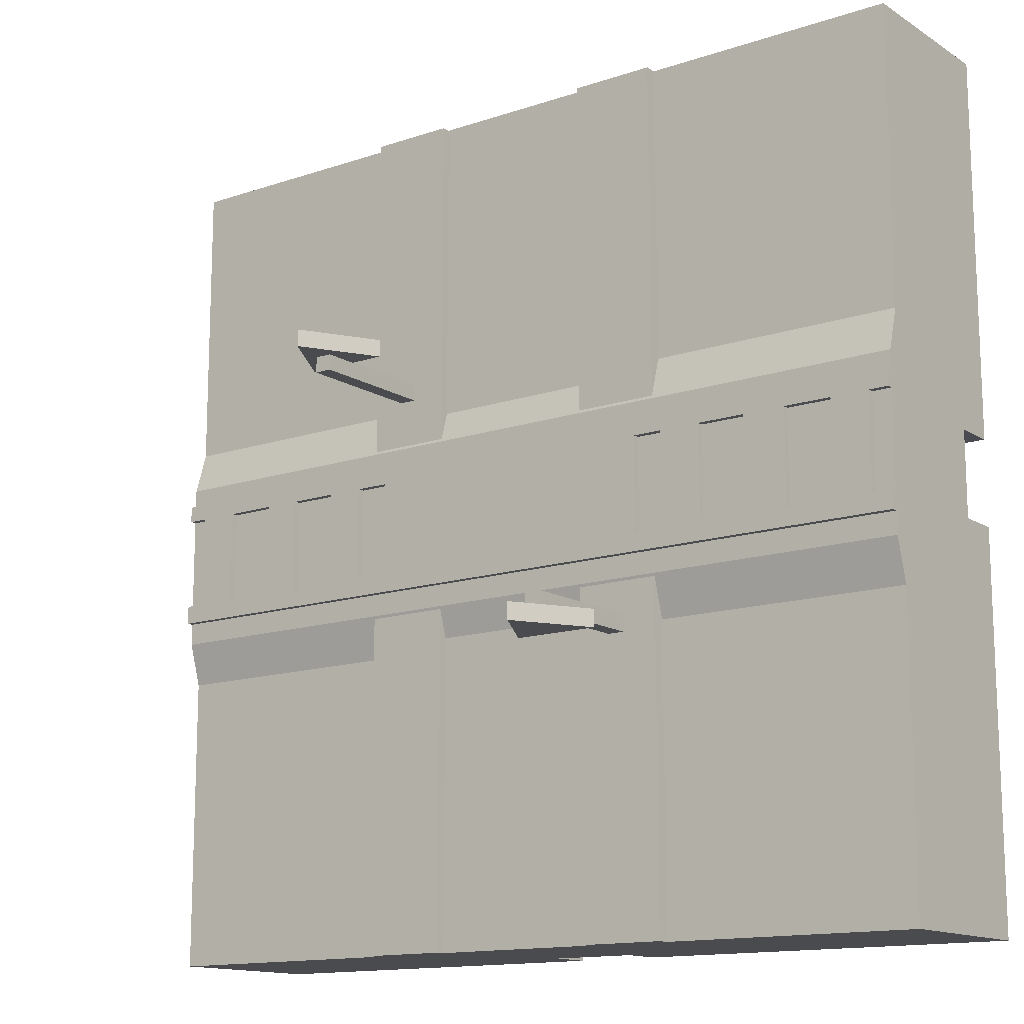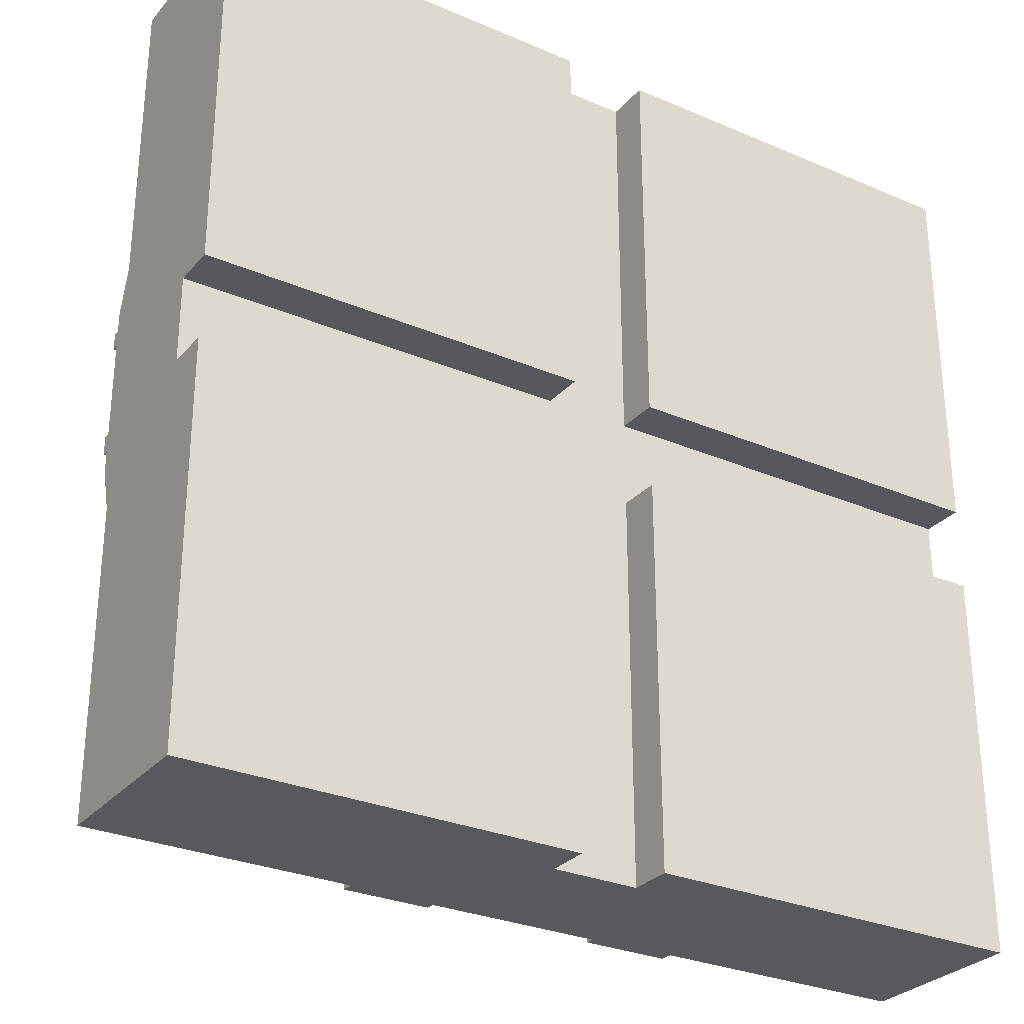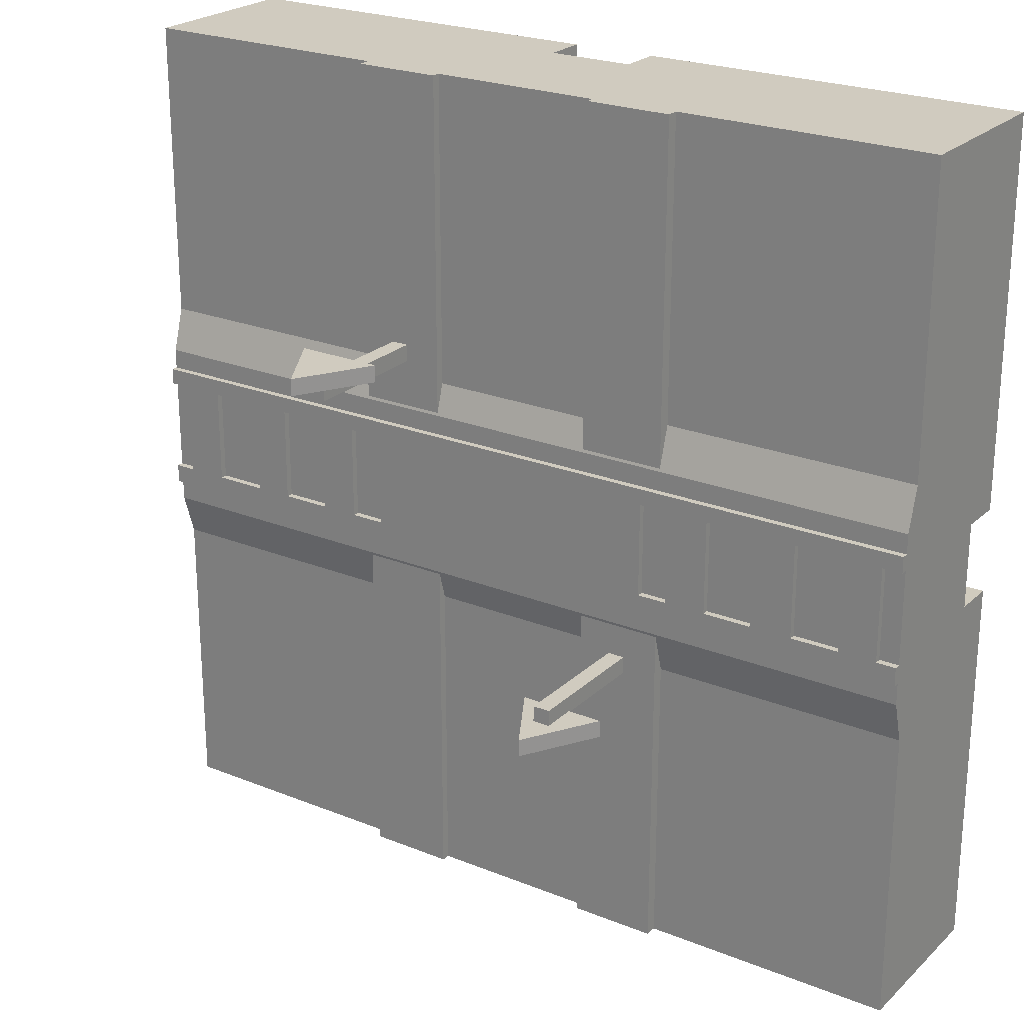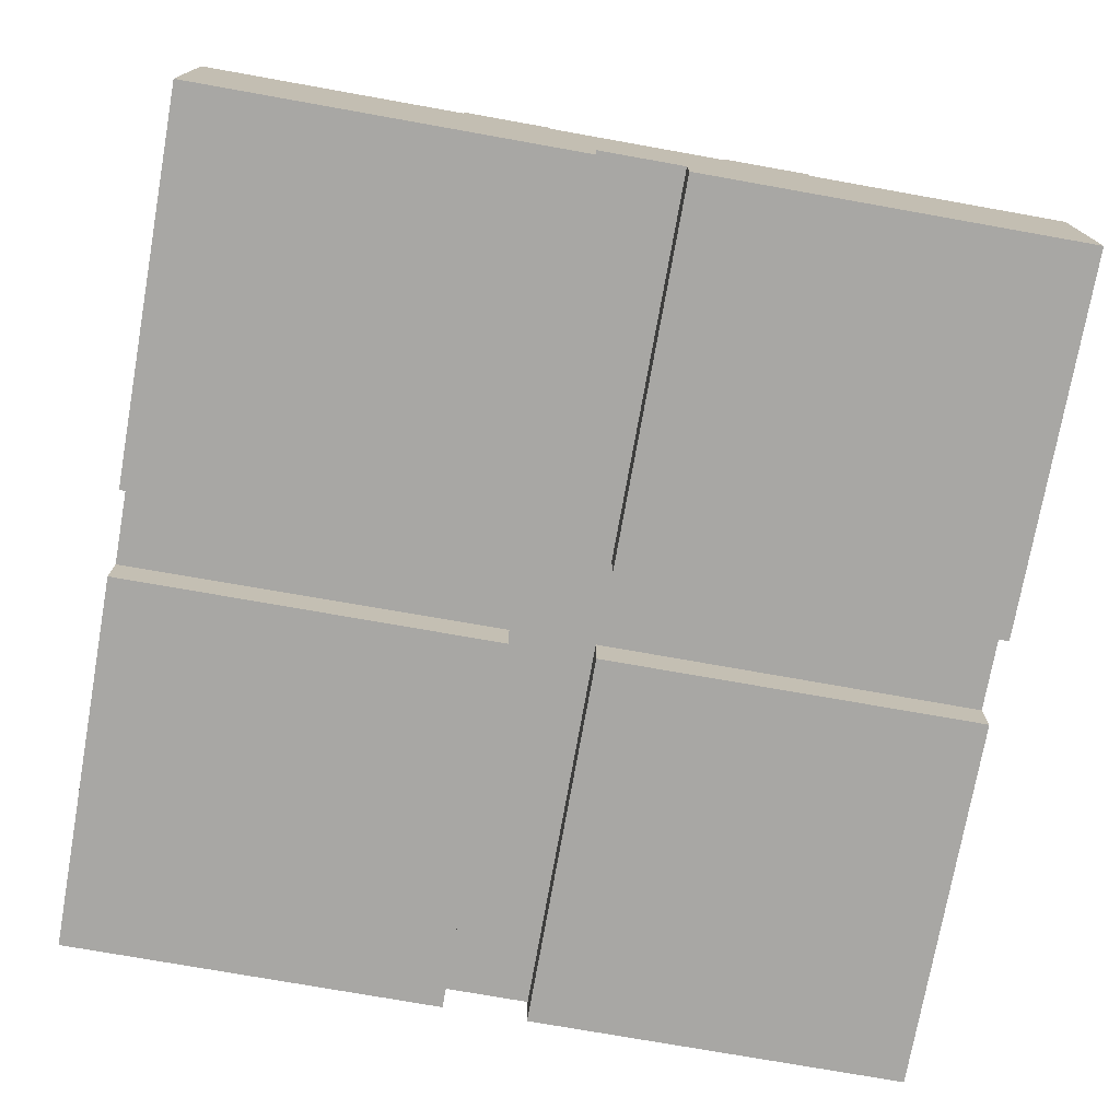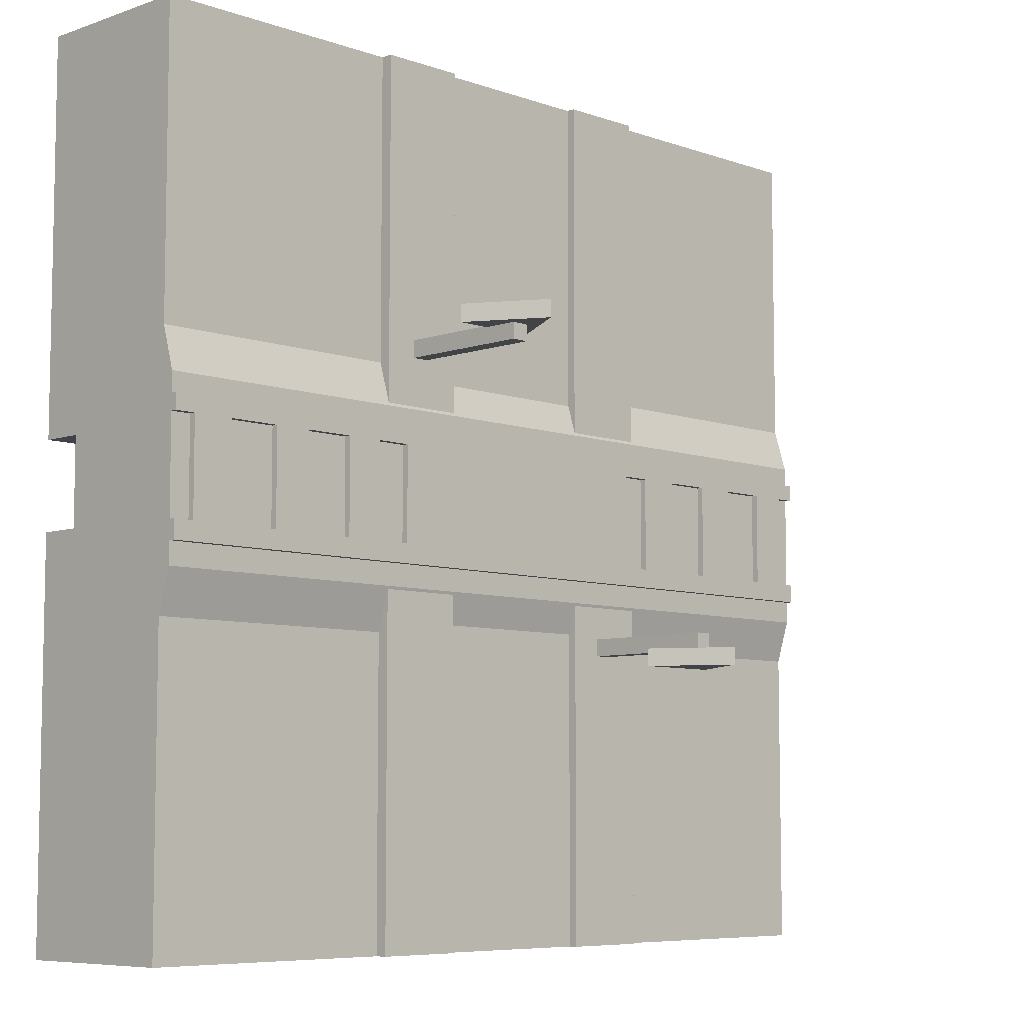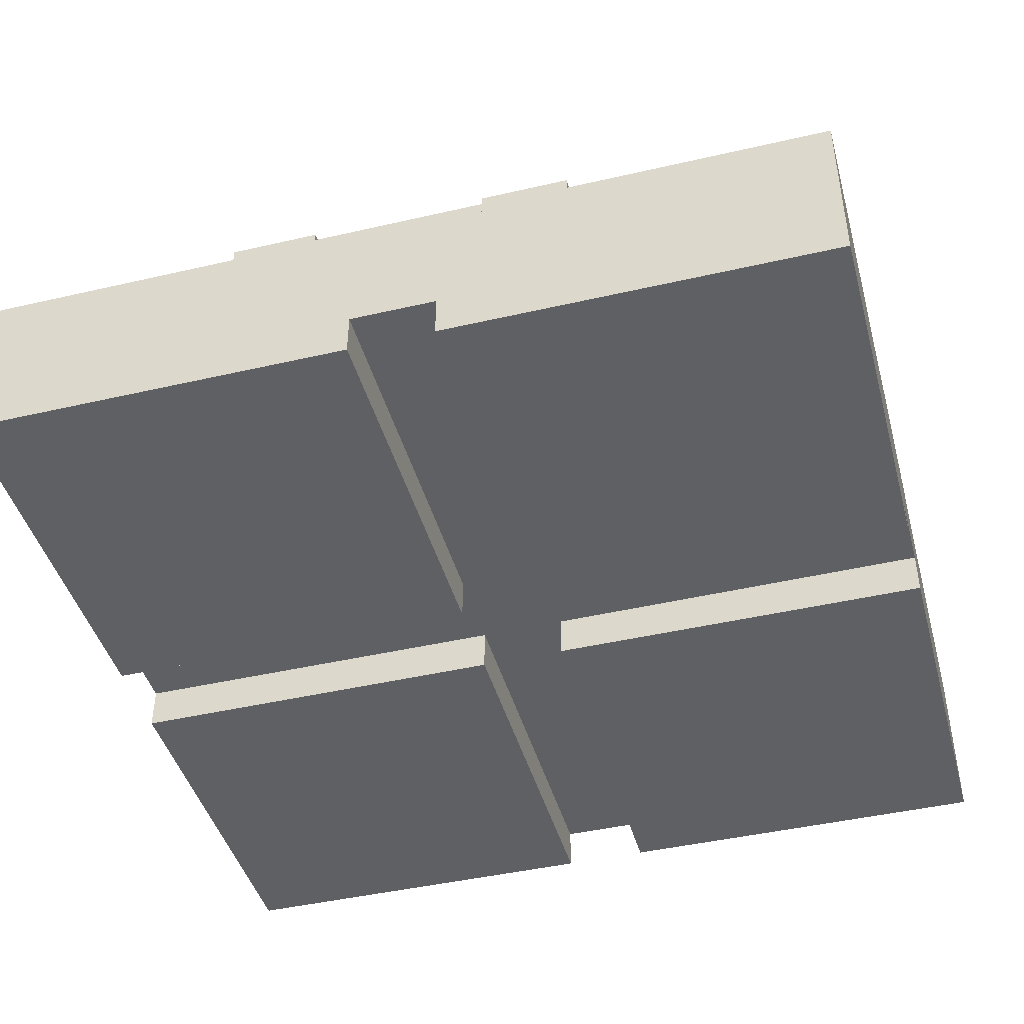
<metadata>
{"format":"obj","ext":"obj","renderer":"f3d","projection":"perspective","resolution":1024,"background":"white","views":[{"elev":-14.0,"azim":-143.3,"up":"+Z"},{"elev":-29.3,"azim":-32.4,"up":"+Z"},{"elev":23.7,"azim":-146.0,"up":"+Z"},{"elev":-74.6,"azim":-10.1,"up":"+Y"},{"elev":-7.2,"azim":134.6,"up":"+Z"},{"elev":-44.0,"azim":-164.8,"up":"+Y"}]}
</metadata>
<code>
g default
v -0.25 -0 0.25
v 0.25 -0 0.25
v -0.25 0.1 0.25
v 0.25 0.1 0.25
v -0.25 0.1 -0.25
v 0.25 0.1 -0.25
v -0.25 -0 -0.25
v 0.25 -0 -0.25
v 0.025 -0 0.25
v 0.025 0.1 0.25
v 0.025 0.1 -0.25
v 0.025 -0 -0.25
v -0.025 -0 0.25
v -0.025 0.1 0.25
v -0.025 0.1 -0.25
v -0.025 -0 -0.25
v -0.25 0.1 -0.025
v 0.25 0.1 -0.02422
v -0.25 -0 -0.025
v 0.25 -0 -0.02422
v 0.025 0.1 -0.02457
v 0.025 -0 -0.02457
v -0.025 0.1 -0.02465
v -0.025 -0 -0.02465
v -0.25 0.1 0.025
v 0.25 0.1 0.02578
v 0.025 0.1 0.02543
v -0.025 0.1 0.02535
v -0.25 -0 0.025
v 0.25 -0 0.02578
v 0.025 -0 0.02543
v -0.025 -0 0.02535
v -0.25 0.025 0.25
v 0.25 0.025 0.25
v -0.25 0.025 -0.25
v 0.25 0.025 -0.25
v 0.025 0.025 0.25
v 0.025 0.025 -0.25
v -0.025 0.025 0.25
v -0.025 0.025 -0.25
v 0.25 0.025 -0.02422
v -0.25 0.025 -0.025
v 0.25 0.025 0.02578
v -0.25 0.025 0.025
v -0.025 0.025 0.02586
v 0.025 0.025 0.02586
v -0.025 0.025 -0.02419
v 0.025 0.025 -0.02419
g pCube1
f 1 13 39 33
f 3 14 28 25
f 5 15 40 35
f 7 16 24 19
f 2 30 43 34
f 7 19 42 35
f 10 37 34 4
f 11 21 18 6
f 12 38 36 8
f 9 31 30 2
f 14 39 37 10
f 15 23 21 11
f 17 23 15 5
f 18 41 36 6
f 17 42 44 25
f 18 21 27 26
f 20 22 12 8
f 21 23 28 27
f 25 28 23 17
f 26 43 41 18
f 29 32 13 1
f 25 44 33 3
f 26 27 10 4
f 27 28 14 10
f 33 39 14 3
f 35 40 16 7
f 34 43 26 4
f 35 42 17 5
f 34 37 9 2
f 36 38 11 6
f 38 40 15 11
f 36 41 20 8
f 33 44 29 1
f 37 39 45 46
f 46 45 47 48
f 48 47 40 38
f 44 42 47 45
f 41 43 46 48
f 30 31 46 43
f 31 9 37 46
f 13 32 45 39
f 32 29 44 45
f 24 16 40 47
f 12 22 48 38
f 19 24 47 42
f 22 20 41 48
g default
v -0.05039 0.09801 0.25
v 0.05039 0.09801 0.25
v -0.05039 0.102 0.25
v 0.05039 0.102 0.25
v -0.05039 0.102 -0.25
v 0.05039 0.102 -0.25
v -0.05039 0.09801 -0.25
v 0.05039 0.09801 -0.25
g polySurface2 pCube5
f 49 50 52 51
f 51 52 54 53
f 53 54 56 55
f 50 56 54 52
f 55 49 51 53
g default
v -0.25 0.0925 0.1
v 0.25 0.0925 0.1
v -0.25 0.1075 0.05
v 0.25 0.1075 0.05
v -0.25 0.1075 -0.05
v 0.25 0.1075 -0.05
v -0.25 0.0925 -0.1
v 0.25 0.0925 -0.1
g pCube6
f 57 58 60 59
f 59 60 62 61
f 61 62 64 63
f 58 64 62 60
f 63 57 59 61
g default
v -0.25 0.1064 0.03855
v -0.2384 0.1064 0.03855
v -0.2156 0.1064 0.03855
v -0.187 0.1064 0.03855
v -0.1619 0.1064 0.03855
v -0.1328 0.1064 0.03855
v -0.1082 0.1064 0.03855
v -0.09051 0.1064 0.03855
v 0.08963 0.1064 0.03855
v 0.1101 0.1064 0.03855
v 0.1321 0.1064 0.03855
v 0.1613 0.1064 0.03855
v 0.1834 0.1064 0.03855
v 0.214 0.1064 0.03855
v 0.238 0.1064 0.03855
v 0.25 0.1064 0.03855
v -0.25 0.1114 0.03855
v -0.2384 0.1114 0.03855
v -0.2156 0.1114 0.03855
v -0.187 0.1114 0.03855
v -0.1619 0.1114 0.03855
v -0.1328 0.1114 0.03855
v -0.1082 0.1114 0.03855
v -0.09051 0.1114 0.03855
v 0.08963 0.1114 0.03855
v 0.1101 0.1114 0.03855
v 0.1321 0.1114 0.03855
v 0.1613 0.1114 0.03855
v 0.1834 0.1114 0.03855
v 0.214 0.1114 0.03855
v 0.238 0.1114 0.03855
v 0.25 0.1114 0.03855
v -0.25 0.1114 0.02908
v -0.2384 0.1114 0.02908
v -0.2156 0.1114 0.02908
v -0.187 0.1114 0.02908
v -0.1619 0.1114 0.02908
v -0.1328 0.1114 0.02908
v -0.1082 0.1114 0.02908
v -0.09051 0.1114 0.02908
v 0.08963 0.1114 0.02908
v 0.1101 0.1114 0.02908
v 0.1321 0.1114 0.02908
v 0.1613 0.1114 0.02908
v 0.1834 0.1114 0.02908
v 0.214 0.1114 0.02908
v 0.238 0.1114 0.02908
v 0.25 0.1114 0.02908
v -0.25 0.1114 -0.02621
v -0.2384 0.1114 -0.02621
v -0.2156 0.1114 -0.02621
v -0.187 0.1114 -0.02621
v -0.1619 0.1114 -0.02621
v -0.1328 0.1114 -0.02621
v -0.1082 0.1114 -0.02621
v -0.09051 0.1114 -0.02621
v 0.08963 0.1114 -0.02621
v 0.1101 0.1114 -0.02621
v 0.1321 0.1114 -0.02621
v 0.1613 0.1114 -0.02621
v 0.1834 0.1114 -0.02621
v 0.214 0.1114 -0.02621
v 0.238 0.1114 -0.02621
v 0.25 0.1114 -0.02621
v -0.25 0.1114 -0.03711
v -0.2384 0.1114 -0.03711
v -0.2156 0.1114 -0.03711
v -0.187 0.1114 -0.03711
v -0.1619 0.1114 -0.03711
v -0.1328 0.1114 -0.03711
v -0.1082 0.1114 -0.03711
v -0.09051 0.1114 -0.03711
v 0.08963 0.1114 -0.03711
v 0.1101 0.1114 -0.03711
v 0.1321 0.1114 -0.03711
v 0.1613 0.1114 -0.03711
v 0.1834 0.1114 -0.03711
v 0.214 0.1114 -0.03711
v 0.238 0.1114 -0.03711
v 0.25 0.1114 -0.03711
v -0.25 0.1064 -0.03711
v -0.2384 0.1064 -0.03711
v -0.2156 0.1064 -0.03711
v -0.187 0.1064 -0.03711
v -0.1619 0.1064 -0.03711
v -0.1328 0.1064 -0.03711
v -0.1082 0.1064 -0.03711
v -0.09051 0.1064 -0.03711
v 0.08963 0.1064 -0.03711
v 0.1101 0.1064 -0.03711
v 0.1321 0.1064 -0.03711
v 0.1613 0.1064 -0.03711
v 0.1834 0.1064 -0.03711
v 0.214 0.1064 -0.03711
v 0.238 0.1064 -0.03711
v 0.25 0.1064 -0.03711
v -0.25 0.1064 -0.02621
v -0.2384 0.1064 -0.02621
v -0.2156 0.1064 -0.02621
v -0.187 0.1064 -0.02621
v -0.1619 0.1064 -0.02621
v -0.1328 0.1064 -0.02621
v -0.1082 0.1064 -0.02621
v -0.09051 0.1064 -0.02621
v 0.08963 0.1064 -0.02621
v 0.1101 0.1064 -0.02621
v 0.1321 0.1064 -0.02621
v 0.1613 0.1064 -0.02621
v 0.1834 0.1064 -0.02621
v 0.214 0.1064 -0.02621
v 0.238 0.1064 -0.02621
v 0.25 0.1064 -0.02621
v -0.25 0.1064 0.02908
v -0.2384 0.1064 0.02908
v -0.2156 0.1064 0.02908
v -0.187 0.1064 0.02908
v -0.1619 0.1064 0.02908
v -0.1328 0.1064 0.02908
v -0.1082 0.1064 0.02908
v -0.09051 0.1064 0.02908
v 0.08963 0.1064 0.02908
v 0.1101 0.1064 0.02908
v 0.1321 0.1064 0.02908
v 0.1613 0.1064 0.02908
v 0.1834 0.1064 0.02908
v 0.214 0.1064 0.02908
v 0.238 0.1064 0.02908
v 0.25 0.1064 0.02908
g pCube7
f 65 66 82 81
f 66 67 83 82
f 67 68 84 83
f 68 69 85 84
f 69 70 86 85
f 70 71 87 86
f 71 72 88 87
f 72 73 89 88
f 73 74 90 89
f 74 75 91 90
f 75 76 92 91
f 76 77 93 92
f 77 78 94 93
f 78 79 95 94
f 79 80 96 95
f 81 82 98 97
f 82 83 99 98
f 83 84 100 99
f 84 85 101 100
f 85 86 102 101
f 86 87 103 102
f 87 88 104 103
f 88 89 105 104
f 89 90 106 105
f 90 91 107 106
f 91 92 108 107
f 92 93 109 108
f 93 94 110 109
f 94 95 111 110
f 95 96 112 111
f 98 99 115 114
f 100 101 117 116
f 102 103 119 118
f 104 105 121 120
f 106 107 123 122
f 108 109 125 124
f 110 111 127 126
f 113 114 130 129
f 114 115 131 130
f 115 116 132 131
f 116 117 133 132
f 117 118 134 133
f 118 119 135 134
f 119 120 136 135
f 120 121 137 136
f 121 122 138 137
f 122 123 139 138
f 123 124 140 139
f 124 125 141 140
f 125 126 142 141
f 126 127 143 142
f 127 128 144 143
f 129 130 146 145
f 130 131 147 146
f 131 132 148 147
f 132 133 149 148
f 133 134 150 149
f 134 135 151 150
f 135 136 152 151
f 136 137 153 152
f 137 138 154 153
f 138 139 155 154
f 139 140 156 155
f 140 141 157 156
f 141 142 158 157
f 142 143 159 158
f 143 144 160 159
f 176 160 144 128
f 80 192 112 96
f 145 161 113 129
f 177 65 81 97
f 104 120 168 184
f 103 104 184 183
f 120 119 167 168
f 119 103 183 167
f 118 117 165 166
f 117 101 181 165
f 101 102 182 181
f 102 118 166 182
f 99 100 180 179
f 100 116 164 180
f 116 115 163 164
f 115 99 179 163
f 98 114 162 178
f 114 113 161 162
f 97 98 178 177
f 121 105 185 169
f 105 106 186 185
f 106 122 170 186
f 122 121 169 170
f 124 123 171 172
f 108 124 172 188
f 107 108 188 187
f 123 107 187 171
f 109 110 190 189
f 111 112 192 191
f 127 111 191 175
f 125 109 189 173
f 126 125 173 174
f 128 127 175 176
f 110 126 174 190
g default
v 0.07117 0.1051 0.0893
v 0.08117 0.1051 0.0893
v 0.07117 0.1851 0.0893
v 0.08117 0.1851 0.0893
v 0.07117 0.1851 0.0793
v 0.08117 0.1851 0.0793
v 0.07117 0.1051 0.0793
v 0.08117 0.1051 0.0793
g pCube8
f 193 194 196 195
f 195 196 198 197
f 197 198 200 199
f 199 200 194 193
f 194 200 198 196
f 199 193 195 197
g default
v 0.0758 0.2079 0.08851
v 0.05079 0.1646 0.08851
v 0.1008 0.1646 0.08851
v 0.0758 0.2079 0.09851
v 0.05079 0.1646 0.09851
v 0.1008 0.1646 0.09851
g pPrism1
f 201 202 205 204
f 202 203 206 205
f 203 201 204 206
f 201 203 202
f 204 205 206
g default
v -0.0791 0.1051 -0.07048
v -0.0691 0.1051 -0.07048
v -0.0791 0.1851 -0.07048
v -0.0691 0.1851 -0.07048
v -0.0791 0.1851 -0.08048
v -0.0691 0.1851 -0.08048
v -0.0791 0.1051 -0.08048
v -0.0691 0.1051 -0.08048
g pCube9
f 207 208 210 209
f 209 210 212 211
f 211 212 214 213
f 213 214 208 207
f 208 214 212 210
f 213 207 209 211
g default
v -0.09947 0.1646 -0.07969
v -0.07447 0.2079 -0.07969
v -0.04947 0.1646 -0.07969
v -0.09947 0.1646 -0.08969
v -0.07447 0.2079 -0.08969
v -0.04947 0.1646 -0.08969
g pPrism2
f 215 216 219 218
f 216 217 220 219
f 217 215 218 220
f 215 217 216
f 218 219 220
g default
v -0.1 0.093 0.25
v -0.05 0.093 0.25
v -0.1 0.107 0.25
v -0.05 0.107 0.25
v -0.1 0.107 -0.25
v -0.05 0.107 -0.25
v -0.1 0.093 -0.25
v -0.05 0.093 -0.25
v 0.05 0.093 0.25
v 0.1 0.093 0.25
v 0.05 0.107 0.25
v 0.1 0.107 0.25
v 0.05 0.107 -0.25
v 0.1 0.107 -0.25
v 0.05 0.093 -0.25
v 0.1 0.093 -0.25
g polySurface1
f 221 222 224 223
f 223 224 226 225
f 225 226 228 227
f 222 228 226 224
f 227 221 223 225
f 229 230 232 231
f 231 232 234 233
f 233 234 236 235
f 230 236 234 232
f 235 229 231 233

</code>
